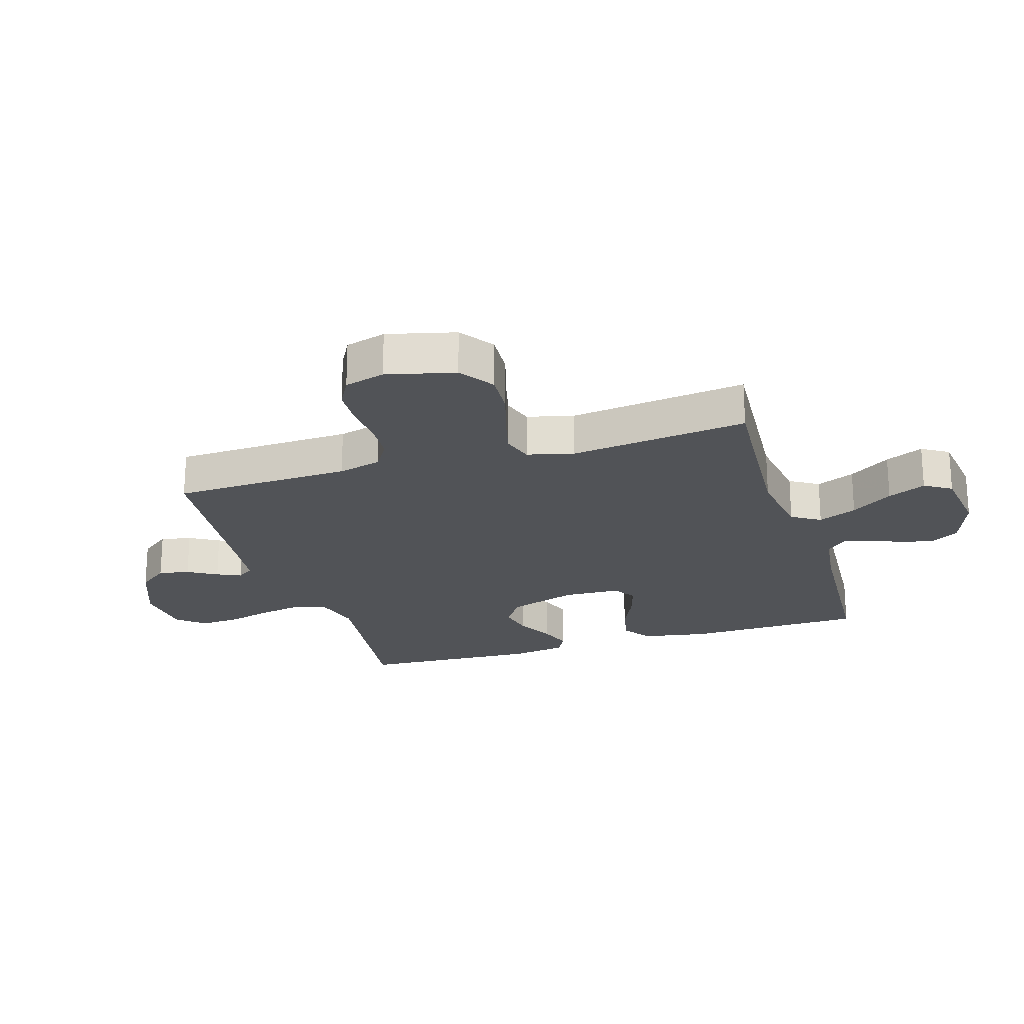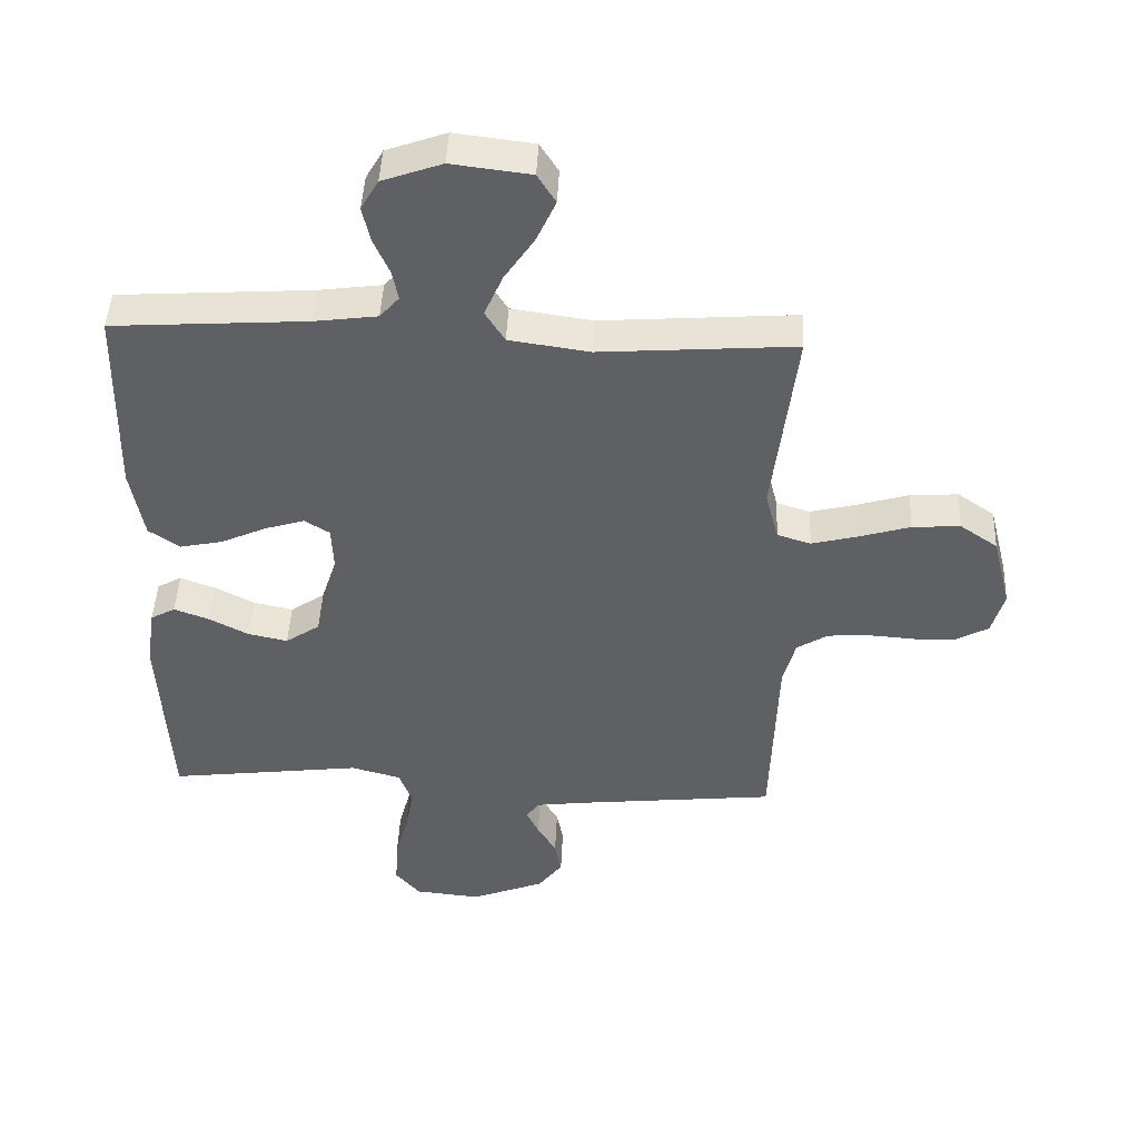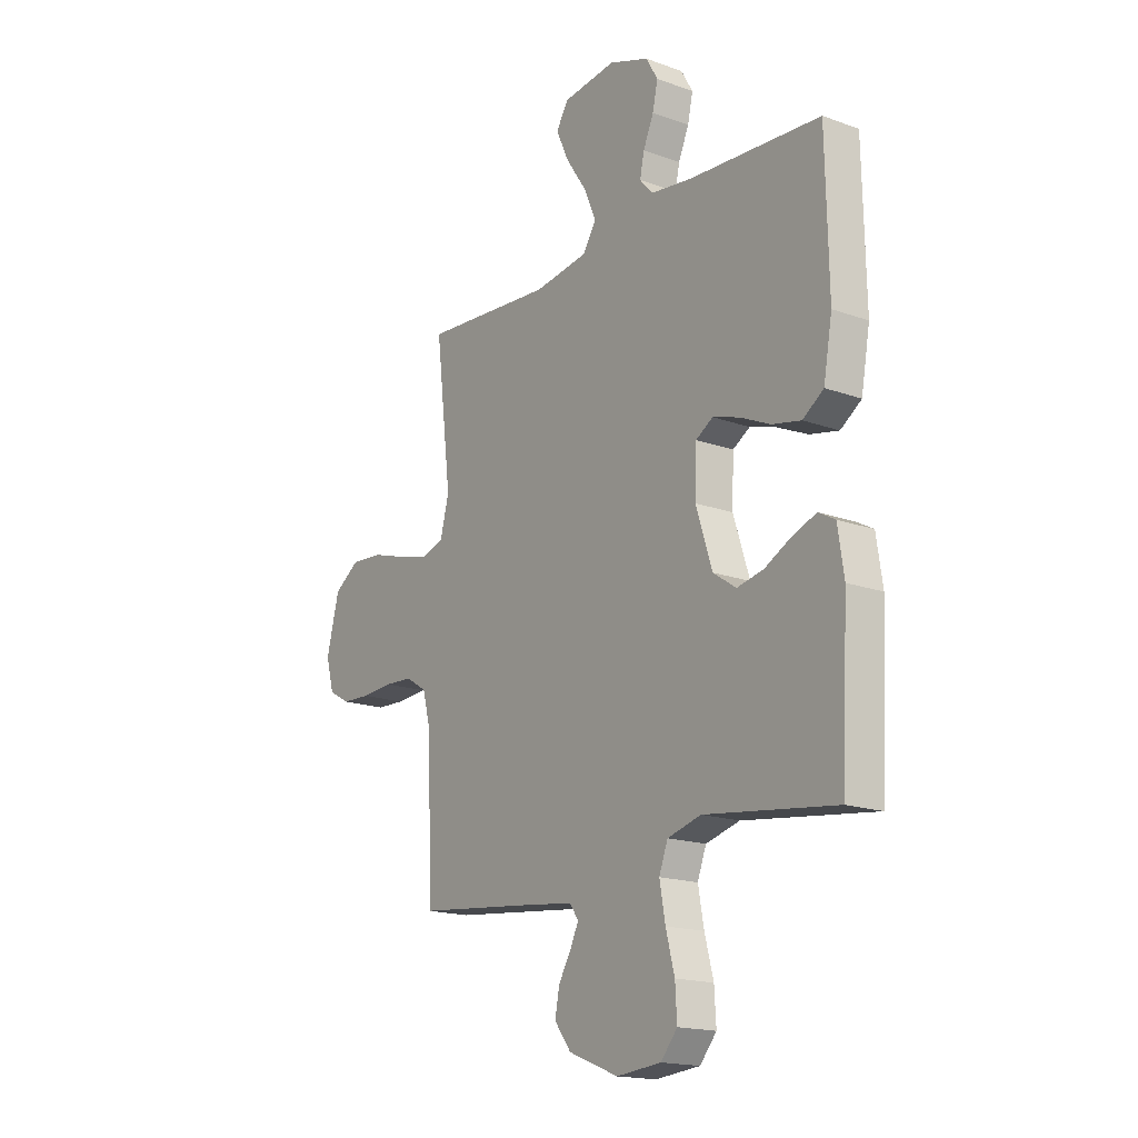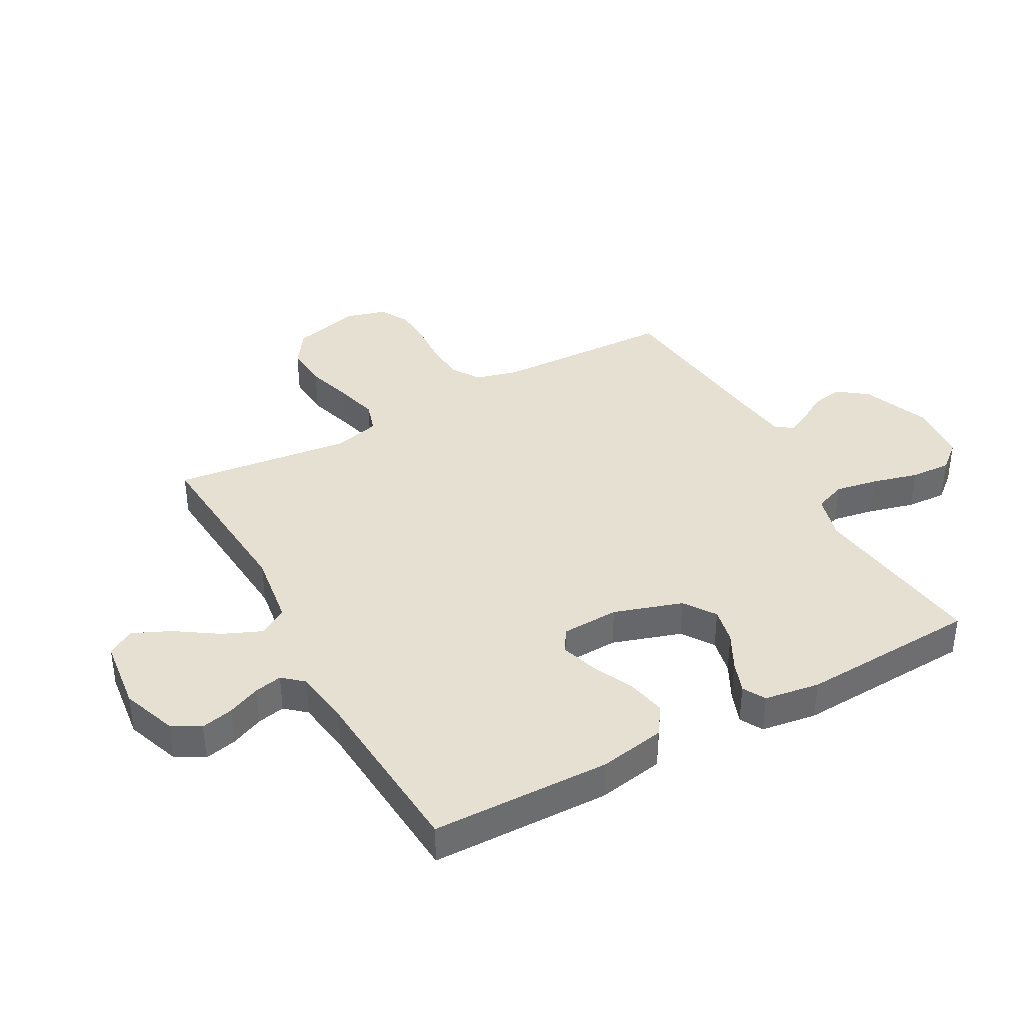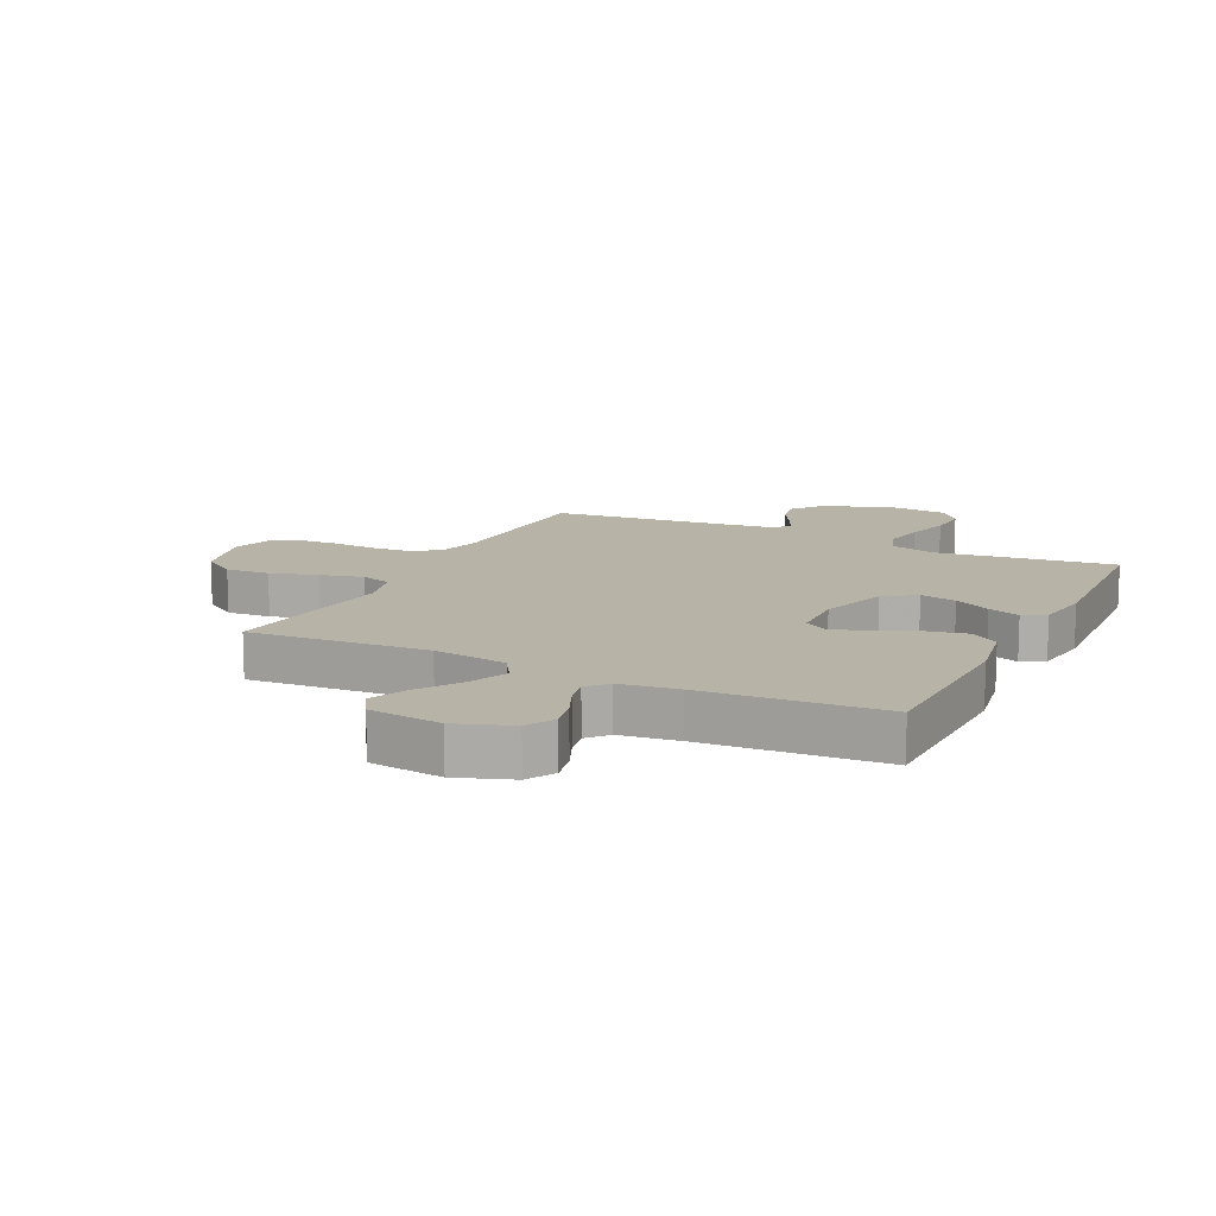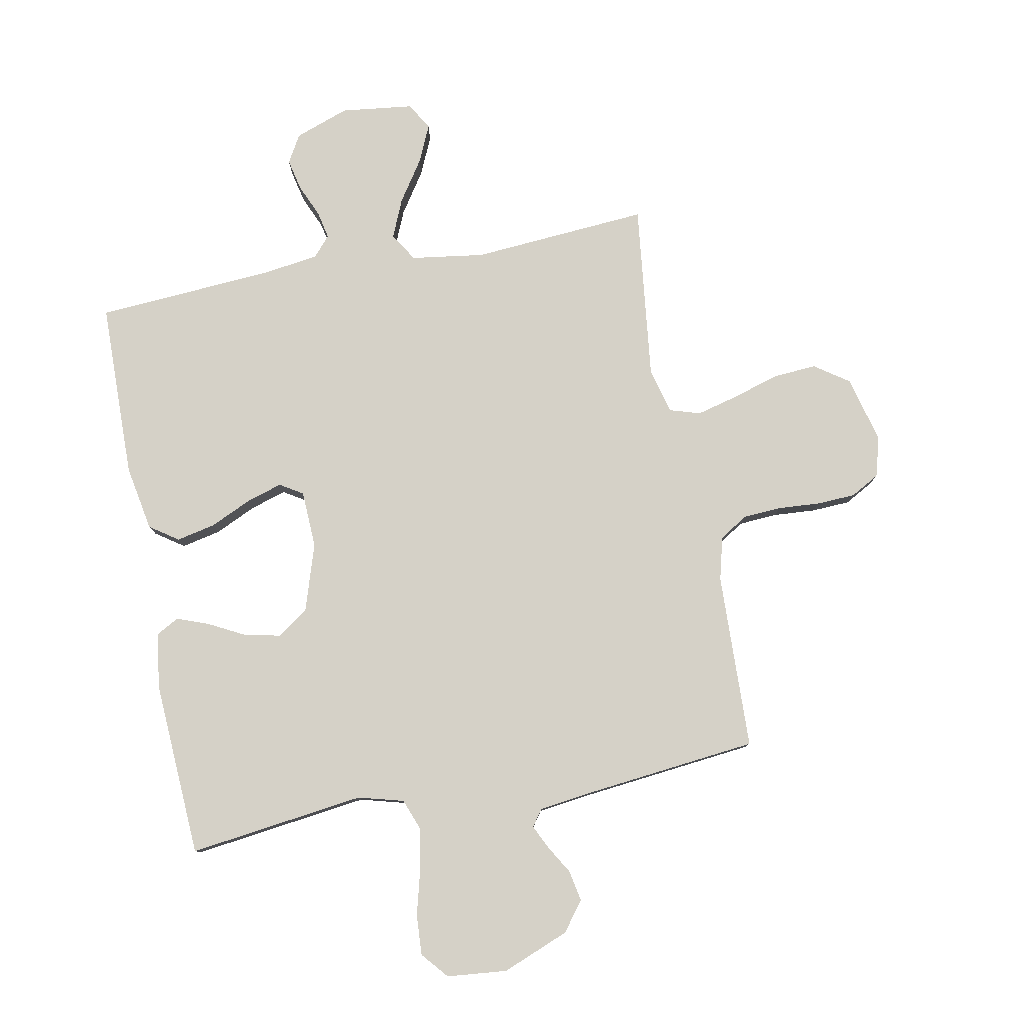
<metadata>
{"format":"obj","ext":"obj","renderer":"f3d","projection":"perspective","resolution":1024,"background":"white","views":[{"elev":-22.2,"azim":-72.7,"up":"+Y"},{"elev":45.4,"azim":-177.4,"up":"+Z"},{"elev":-17.3,"azim":54.2,"up":"+Z"},{"elev":38.4,"azim":61.1,"up":"+Y"},{"elev":12.9,"azim":26.0,"up":"+Y"},{"elev":79.6,"azim":169.1,"up":"+Y"}]}
</metadata>
<code>
v -0.5 0.07 0.5
v -0.2 0.07 0.478
v -0.076 0.07 0.496
v -0.046 0.07 0.544
v -0.074 0.07 0.609
v -0.121 0.07 0.679
v -0.15 0.07 0.743
v -0.122 0.07 0.788
v 0 0.07 0.803
v 0.092 0.07 0.77
v 0.119 0.07 0.723
v 0.107 0.07 0.669
v 0.083 0.07 0.614
v 0.073 0.07 0.567
v 0.103 0.07 0.533
v 0.2 0.07 0.52
v 0.5 0.07 0.5
v 0.506 0.07 0.2
v 0.486 0.07 0.089
v 0.438 0.07 0.056
v 0.372 0.07 0.07
v 0.302 0.07 0.102
v 0.241 0.07 0.121
v 0.202 0.07 0.097
v 0.198 0.07 0
v 0.235 0.07 -0.115
v 0.288 0.07 -0.151
v 0.349 0.07 -0.138
v 0.41 0.07 -0.106
v 0.464 0.07 -0.086
v 0.502 0.07 -0.107
v 0.516 0.07 -0.2
v 0.5 0.07 -0.5
v 0.2 0.07 -0.462
v 0.123 0.07 -0.483
v 0.103 0.07 -0.536
v 0.116 0.07 -0.608
v 0.136 0.07 -0.684
v 0.14 0.07 -0.752
v 0.102 0.07 -0.797
v 0 0.07 -0.807
v -0.114 0.07 -0.762
v -0.152 0.07 -0.712
v -0.142 0.07 -0.66
v -0.113 0.07 -0.611
v -0.094 0.07 -0.571
v -0.114 0.07 -0.543
v -0.2 0.07 -0.532
v -0.5 0.07 -0.5
v -0.51 0.07 -0.2
v -0.529 0.07 -0.127
v -0.577 0.07 -0.097
v -0.642 0.07 -0.093
v -0.714 0.07 -0.098
v -0.779 0.07 -0.095
v -0.828 0.07 -0.068
v -0.847 0.07 0
v -0.818 0.07 0.114
v -0.76 0.07 0.154
v -0.686 0.07 0.149
v -0.607 0.07 0.125
v -0.536 0.07 0.107
v -0.484 0.07 0.123
v -0.464 0.07 0.2
v -0.5 0 0.5
v -0.2 0 0.478
v -0.076 0 0.496
v -0.046 0 0.544
v -0.074 0 0.609
v -0.121 0 0.679
v -0.15 0 0.743
v -0.122 0 0.788
v 0 0 0.803
v 0.092 0 0.77
v 0.119 0 0.723
v 0.107 0 0.669
v 0.083 0 0.614
v 0.073 0 0.567
v 0.103 0 0.533
v 0.2 0 0.52
v 0.5 0 0.5
v 0.506 0 0.2
v 0.486 0 0.089
v 0.438 0 0.056
v 0.372 0 0.07
v 0.302 0 0.102
v 0.241 0 0.121
v 0.202 0 0.097
v 0.198 0 0
v 0.235 0 -0.115
v 0.288 0 -0.151
v 0.349 0 -0.138
v 0.41 0 -0.106
v 0.464 0 -0.086
v 0.502 0 -0.107
v 0.516 0 -0.2
v 0.5 0 -0.5
v 0.2 0 -0.462
v 0.123 0 -0.483
v 0.103 0 -0.536
v 0.116 0 -0.608
v 0.136 0 -0.684
v 0.14 0 -0.752
v 0.102 0 -0.797
v 0 0 -0.807
v -0.114 0 -0.762
v -0.152 0 -0.712
v -0.142 0 -0.66
v -0.113 0 -0.611
v -0.094 0 -0.571
v -0.114 0 -0.543
v -0.2 0 -0.532
v -0.5 0 -0.5
v -0.51 0 -0.2
v -0.529 0 -0.127
v -0.577 0 -0.097
v -0.642 0 -0.093
v -0.714 0 -0.098
v -0.779 0 -0.095
v -0.828 0 -0.068
v -0.847 0 0
v -0.818 0 0.114
v -0.76 0 0.154
v -0.686 0 0.149
v -0.607 0 0.125
v -0.536 0 0.107
v -0.484 0 0.123
v -0.464 0 0.2
f 58 59 60 61
f 58 61 62
f 57 58 62
f 56 57 62 63
f 53 54 55 56
f 52 53 56 63
f 48 49 50
f 47 48 50 51
f 42 43 44 45
f 42 45 46
f 41 42 46
f 40 41 46
f 37 38 39 40
f 36 37 40 46
f 35 36 46 47
f 31 32 33 34
f 28 29 30 31
f 27 28 31 34
f 26 27 34 35
f 19 20 21 22
f 19 22 23
f 16 17 18 19
f 15 16 19 23
f 14 15 23 24
f 10 11 12 13
f 10 13 14
f 9 10 14
f 5 6 7 8
f 4 5 8 9
f 64 1 2
f 63 64 2 3
f 51 52 63 3
f 25 26 35 47
f 25 47 51 3
f 4 9 14 24
f 3 4 24 25
f 125 124 123 122
f 126 125 122
f 126 122 121
f 127 126 121 120
f 120 119 118 117
f 127 120 117 116
f 114 113 112
f 115 114 112 111
f 109 108 107 106
f 110 109 106
f 110 106 105
f 110 105 104
f 104 103 102 101
f 110 104 101 100
f 111 110 100 99
f 98 97 96 95
f 95 94 93 92
f 98 95 92 91
f 99 98 91 90
f 86 85 84 83
f 87 86 83
f 83 82 81 80
f 87 83 80 79
f 88 87 79 78
f 77 76 75 74
f 78 77 74
f 78 74 73
f 72 71 70 69
f 73 72 69 68
f 66 65 128
f 67 66 128 127
f 67 127 116 115
f 111 99 90 89
f 67 115 111 89
f 88 78 73 68
f 89 88 68 67
f 1 65 66 2
f 2 66 67 3
f 3 67 68 4
f 4 68 69 5
f 5 69 70 6
f 6 70 71 7
f 7 71 72 8
f 8 72 73 9
f 9 73 74 10
f 10 74 75 11
f 11 75 76 12
f 12 76 77 13
f 13 77 78 14
f 14 78 79 15
f 15 79 80 16
f 16 80 81 17
f 17 81 82 18
f 18 82 83 19
f 19 83 84 20
f 20 84 85 21
f 21 85 86 22
f 22 86 87 23
f 23 87 88 24
f 24 88 89 25
f 25 89 90 26
f 26 90 91 27
f 27 91 92 28
f 28 92 93 29
f 29 93 94 30
f 30 94 95 31
f 31 95 96 32
f 32 96 97 33
f 33 97 98 34
f 34 98 99 35
f 35 99 100 36
f 36 100 101 37
f 37 101 102 38
f 38 102 103 39
f 39 103 104 40
f 40 104 105 41
f 41 105 106 42
f 42 106 107 43
f 43 107 108 44
f 44 108 109 45
f 45 109 110 46
f 46 110 111 47
f 47 111 112 48
f 48 112 113 49
f 49 113 114 50
f 50 114 115 51
f 51 115 116 52
f 52 116 117 53
f 53 117 118 54
f 54 118 119 55
f 55 119 120 56
f 56 120 121 57
f 57 121 122 58
f 58 122 123 59
f 59 123 124 60
f 60 124 125 61
f 61 125 126 62
f 62 126 127 63
f 63 127 128 64
f 64 128 65 1

</code>
